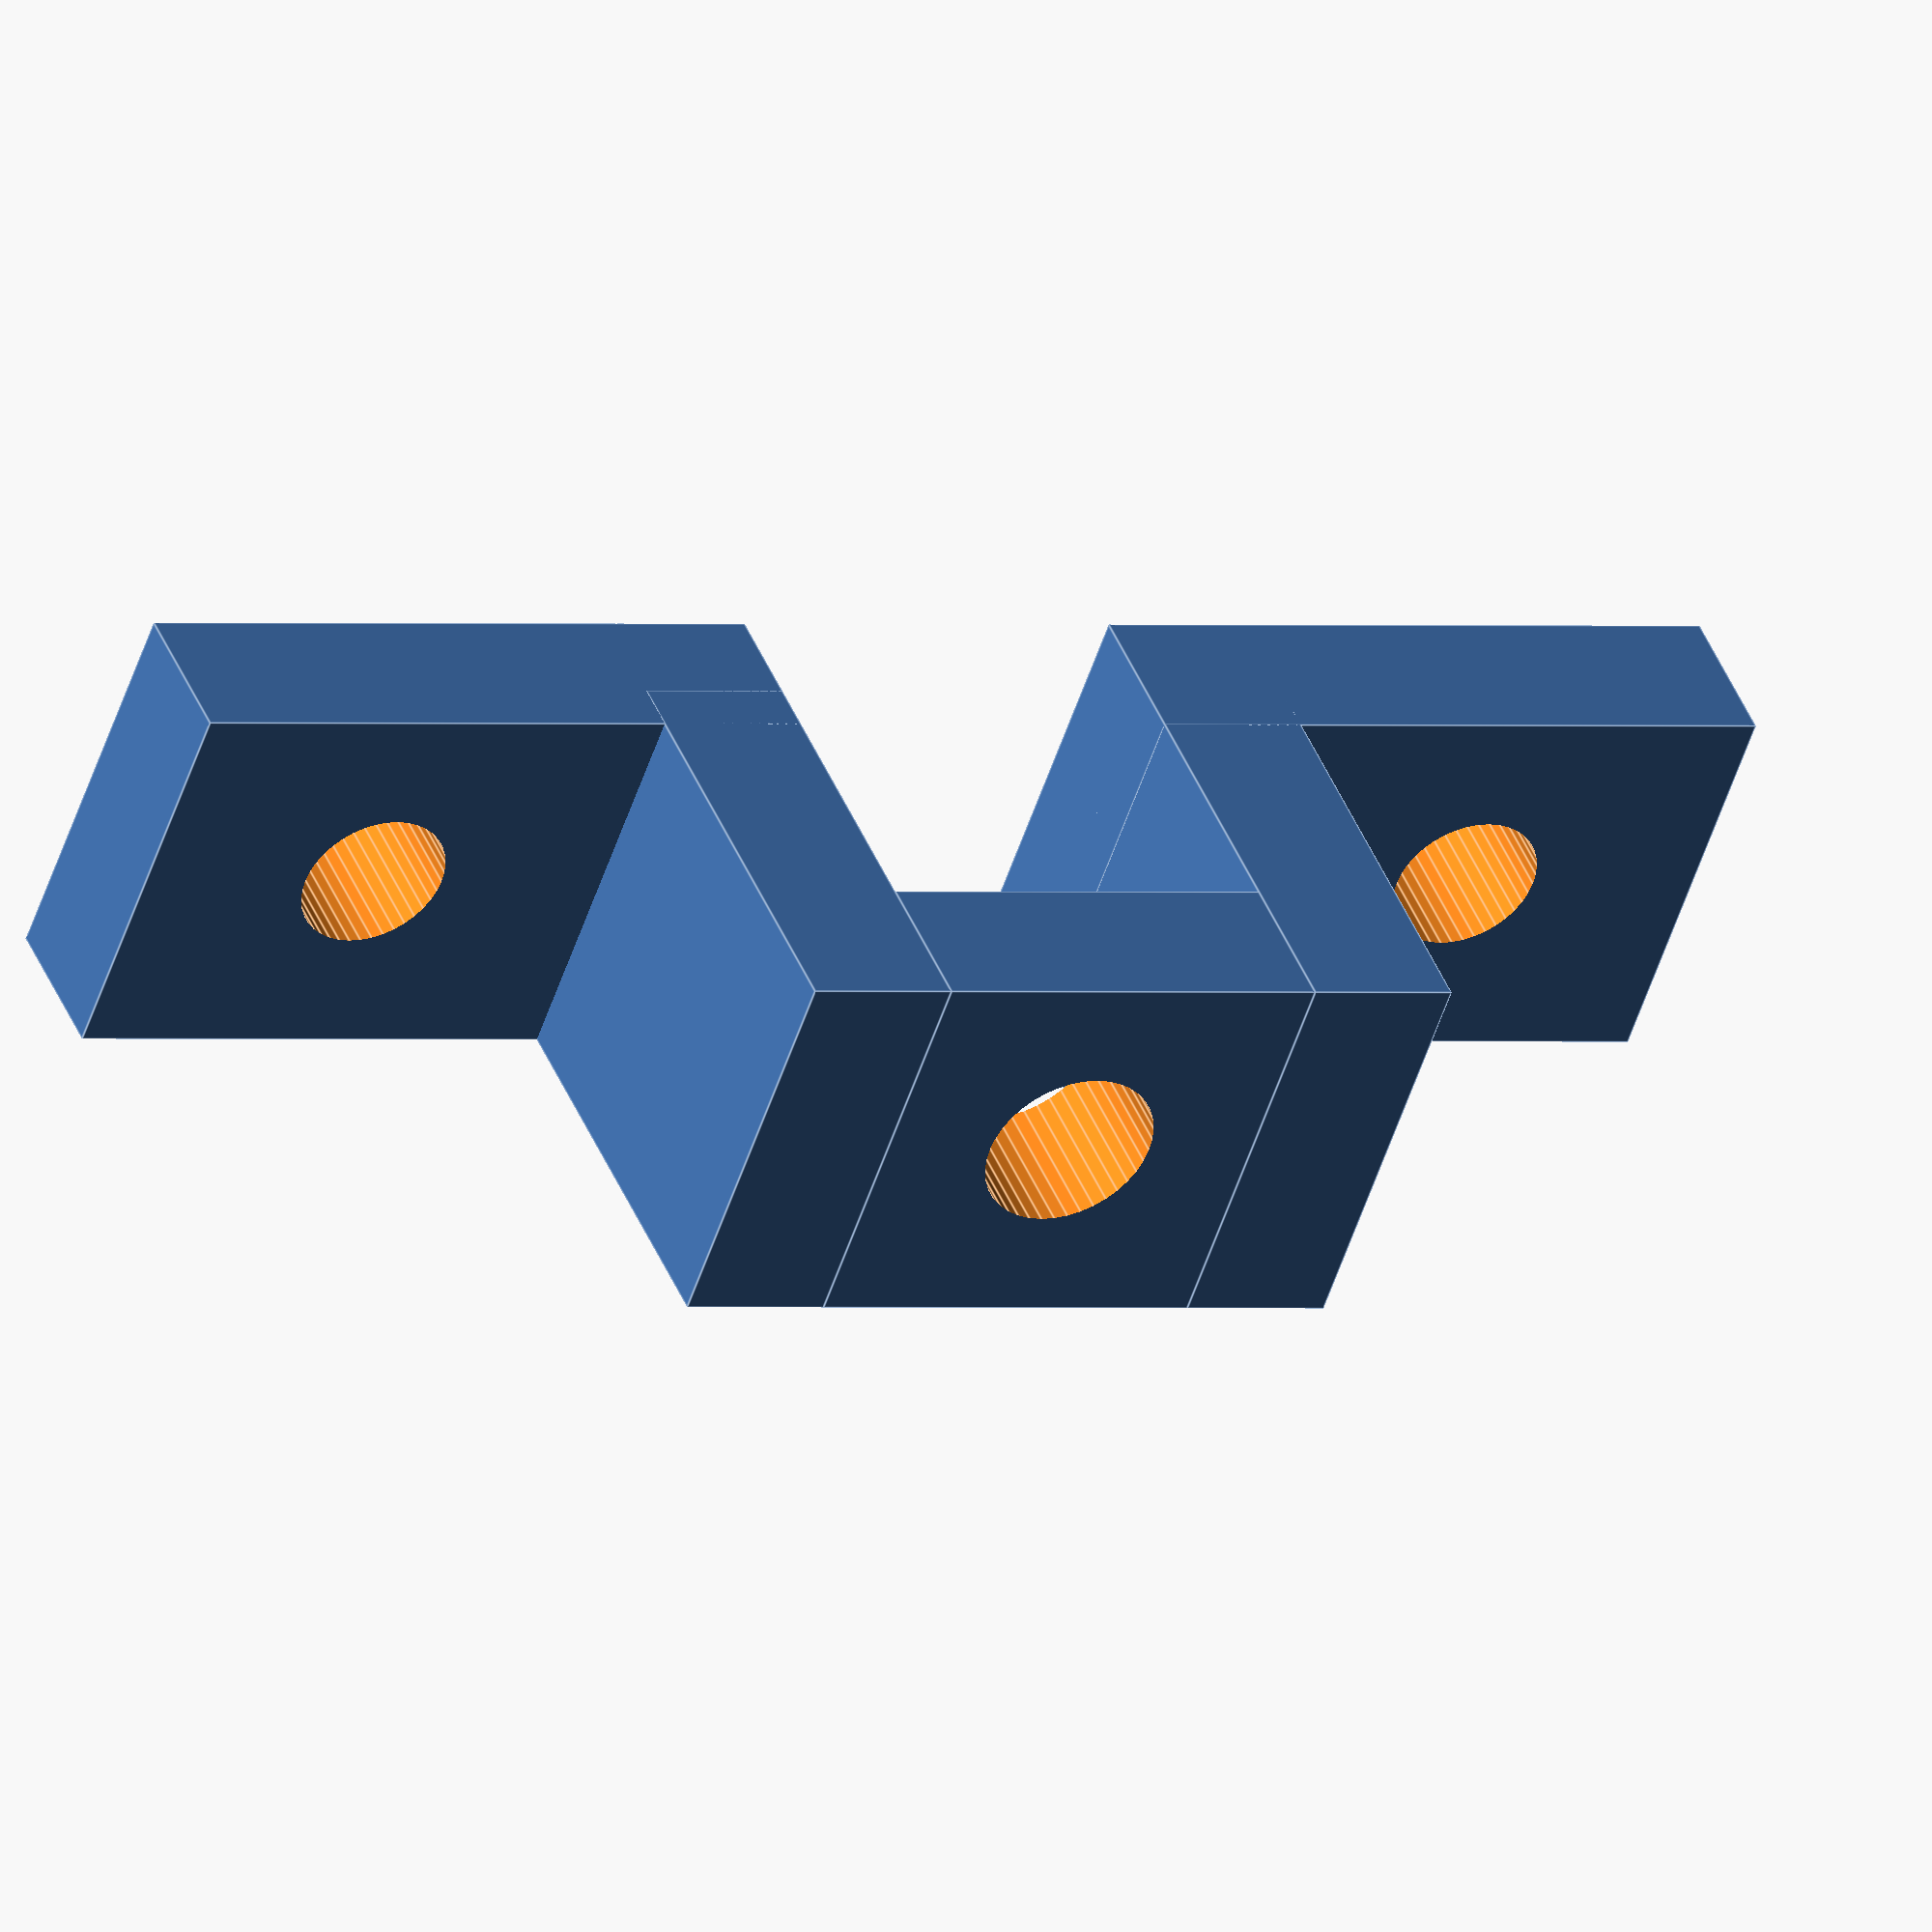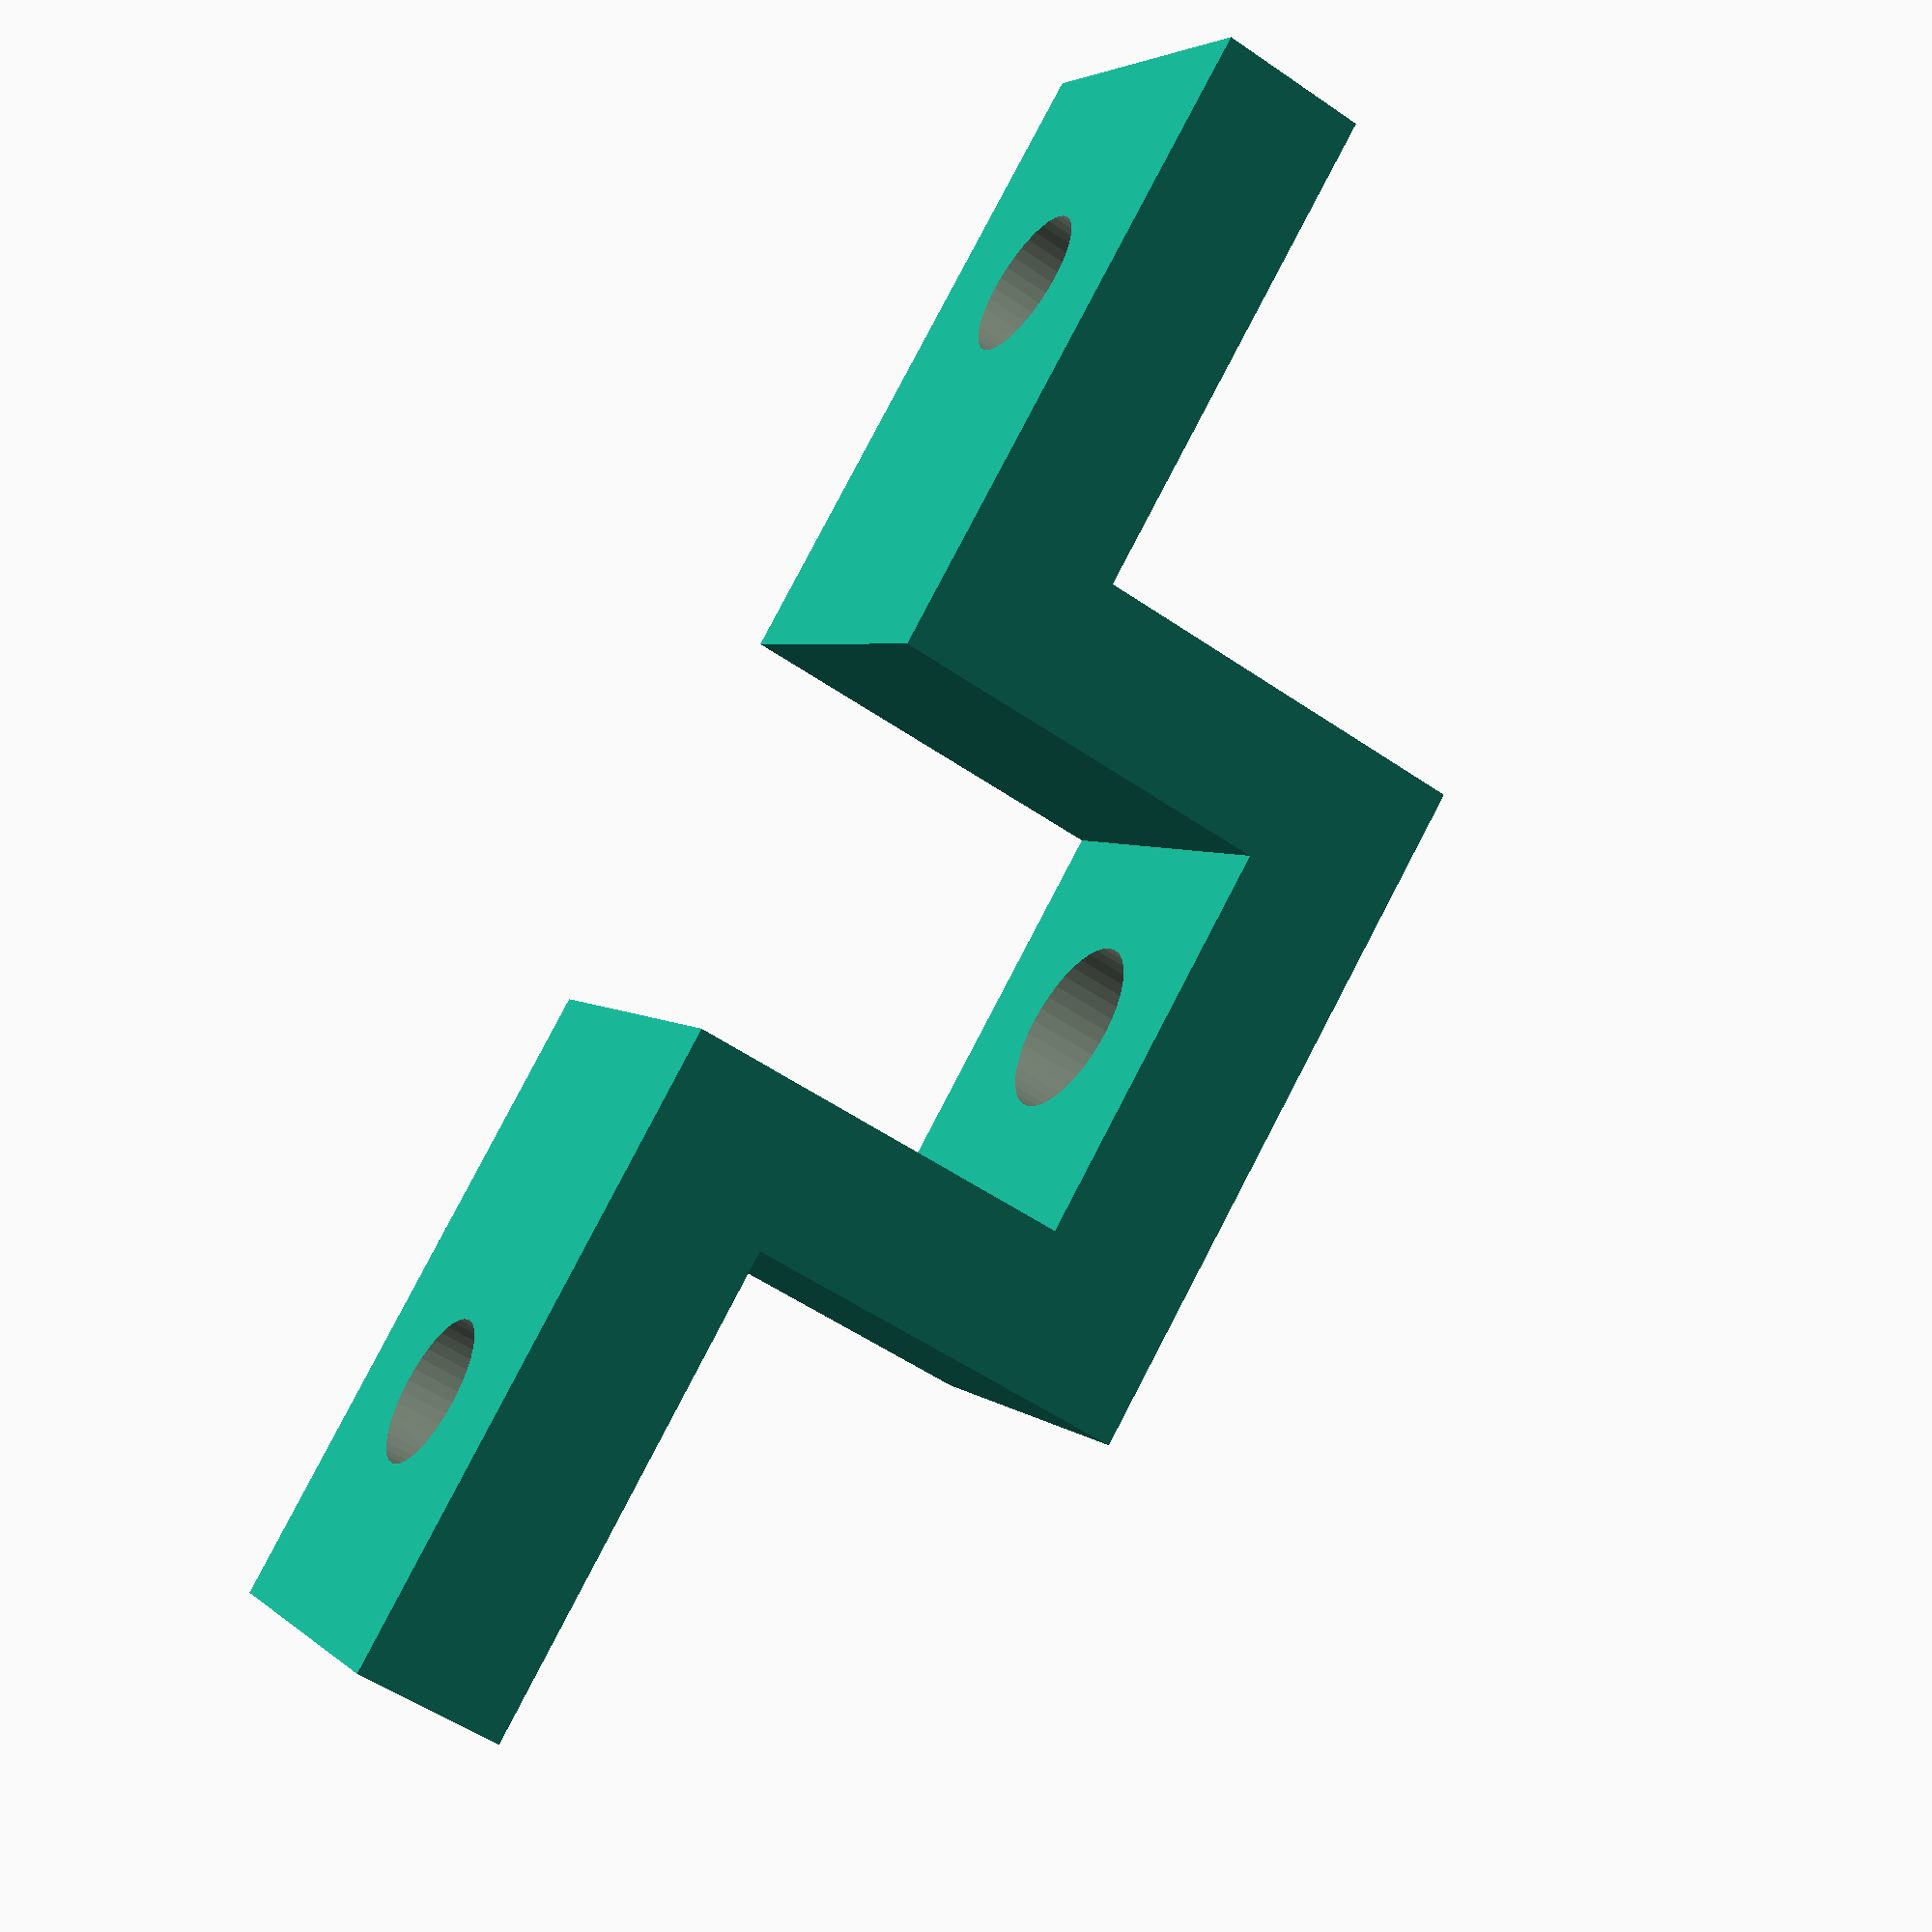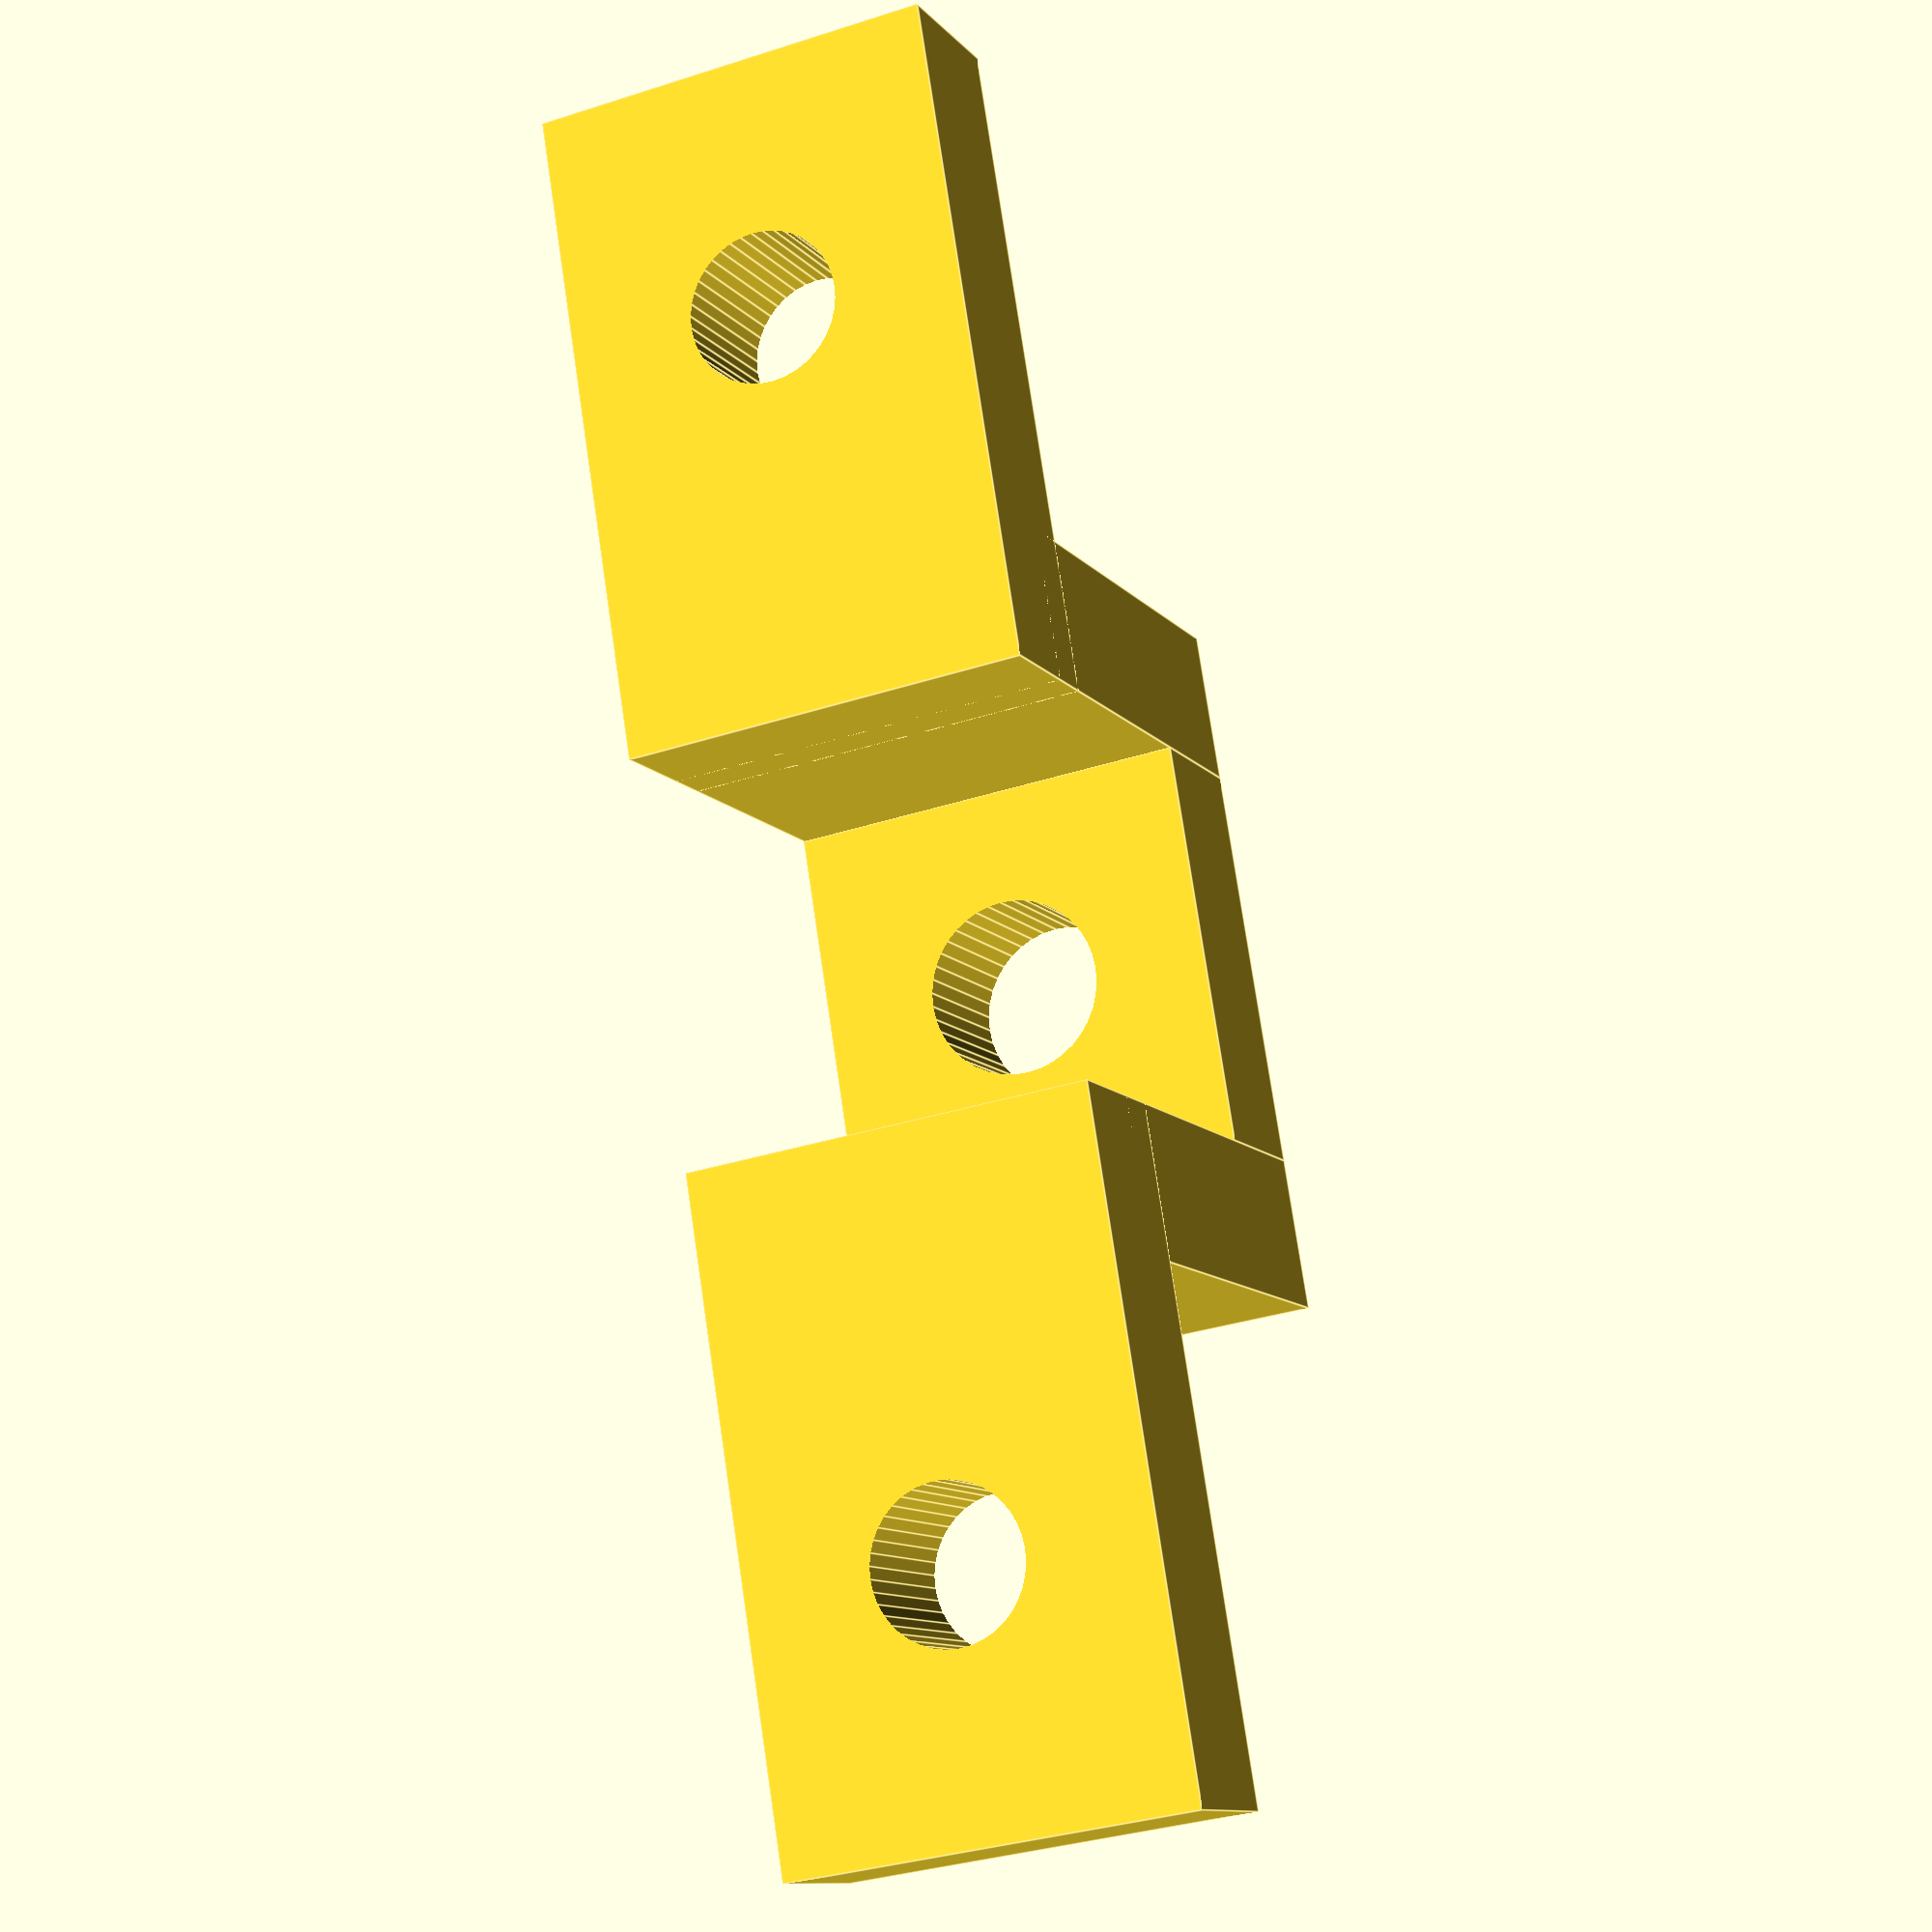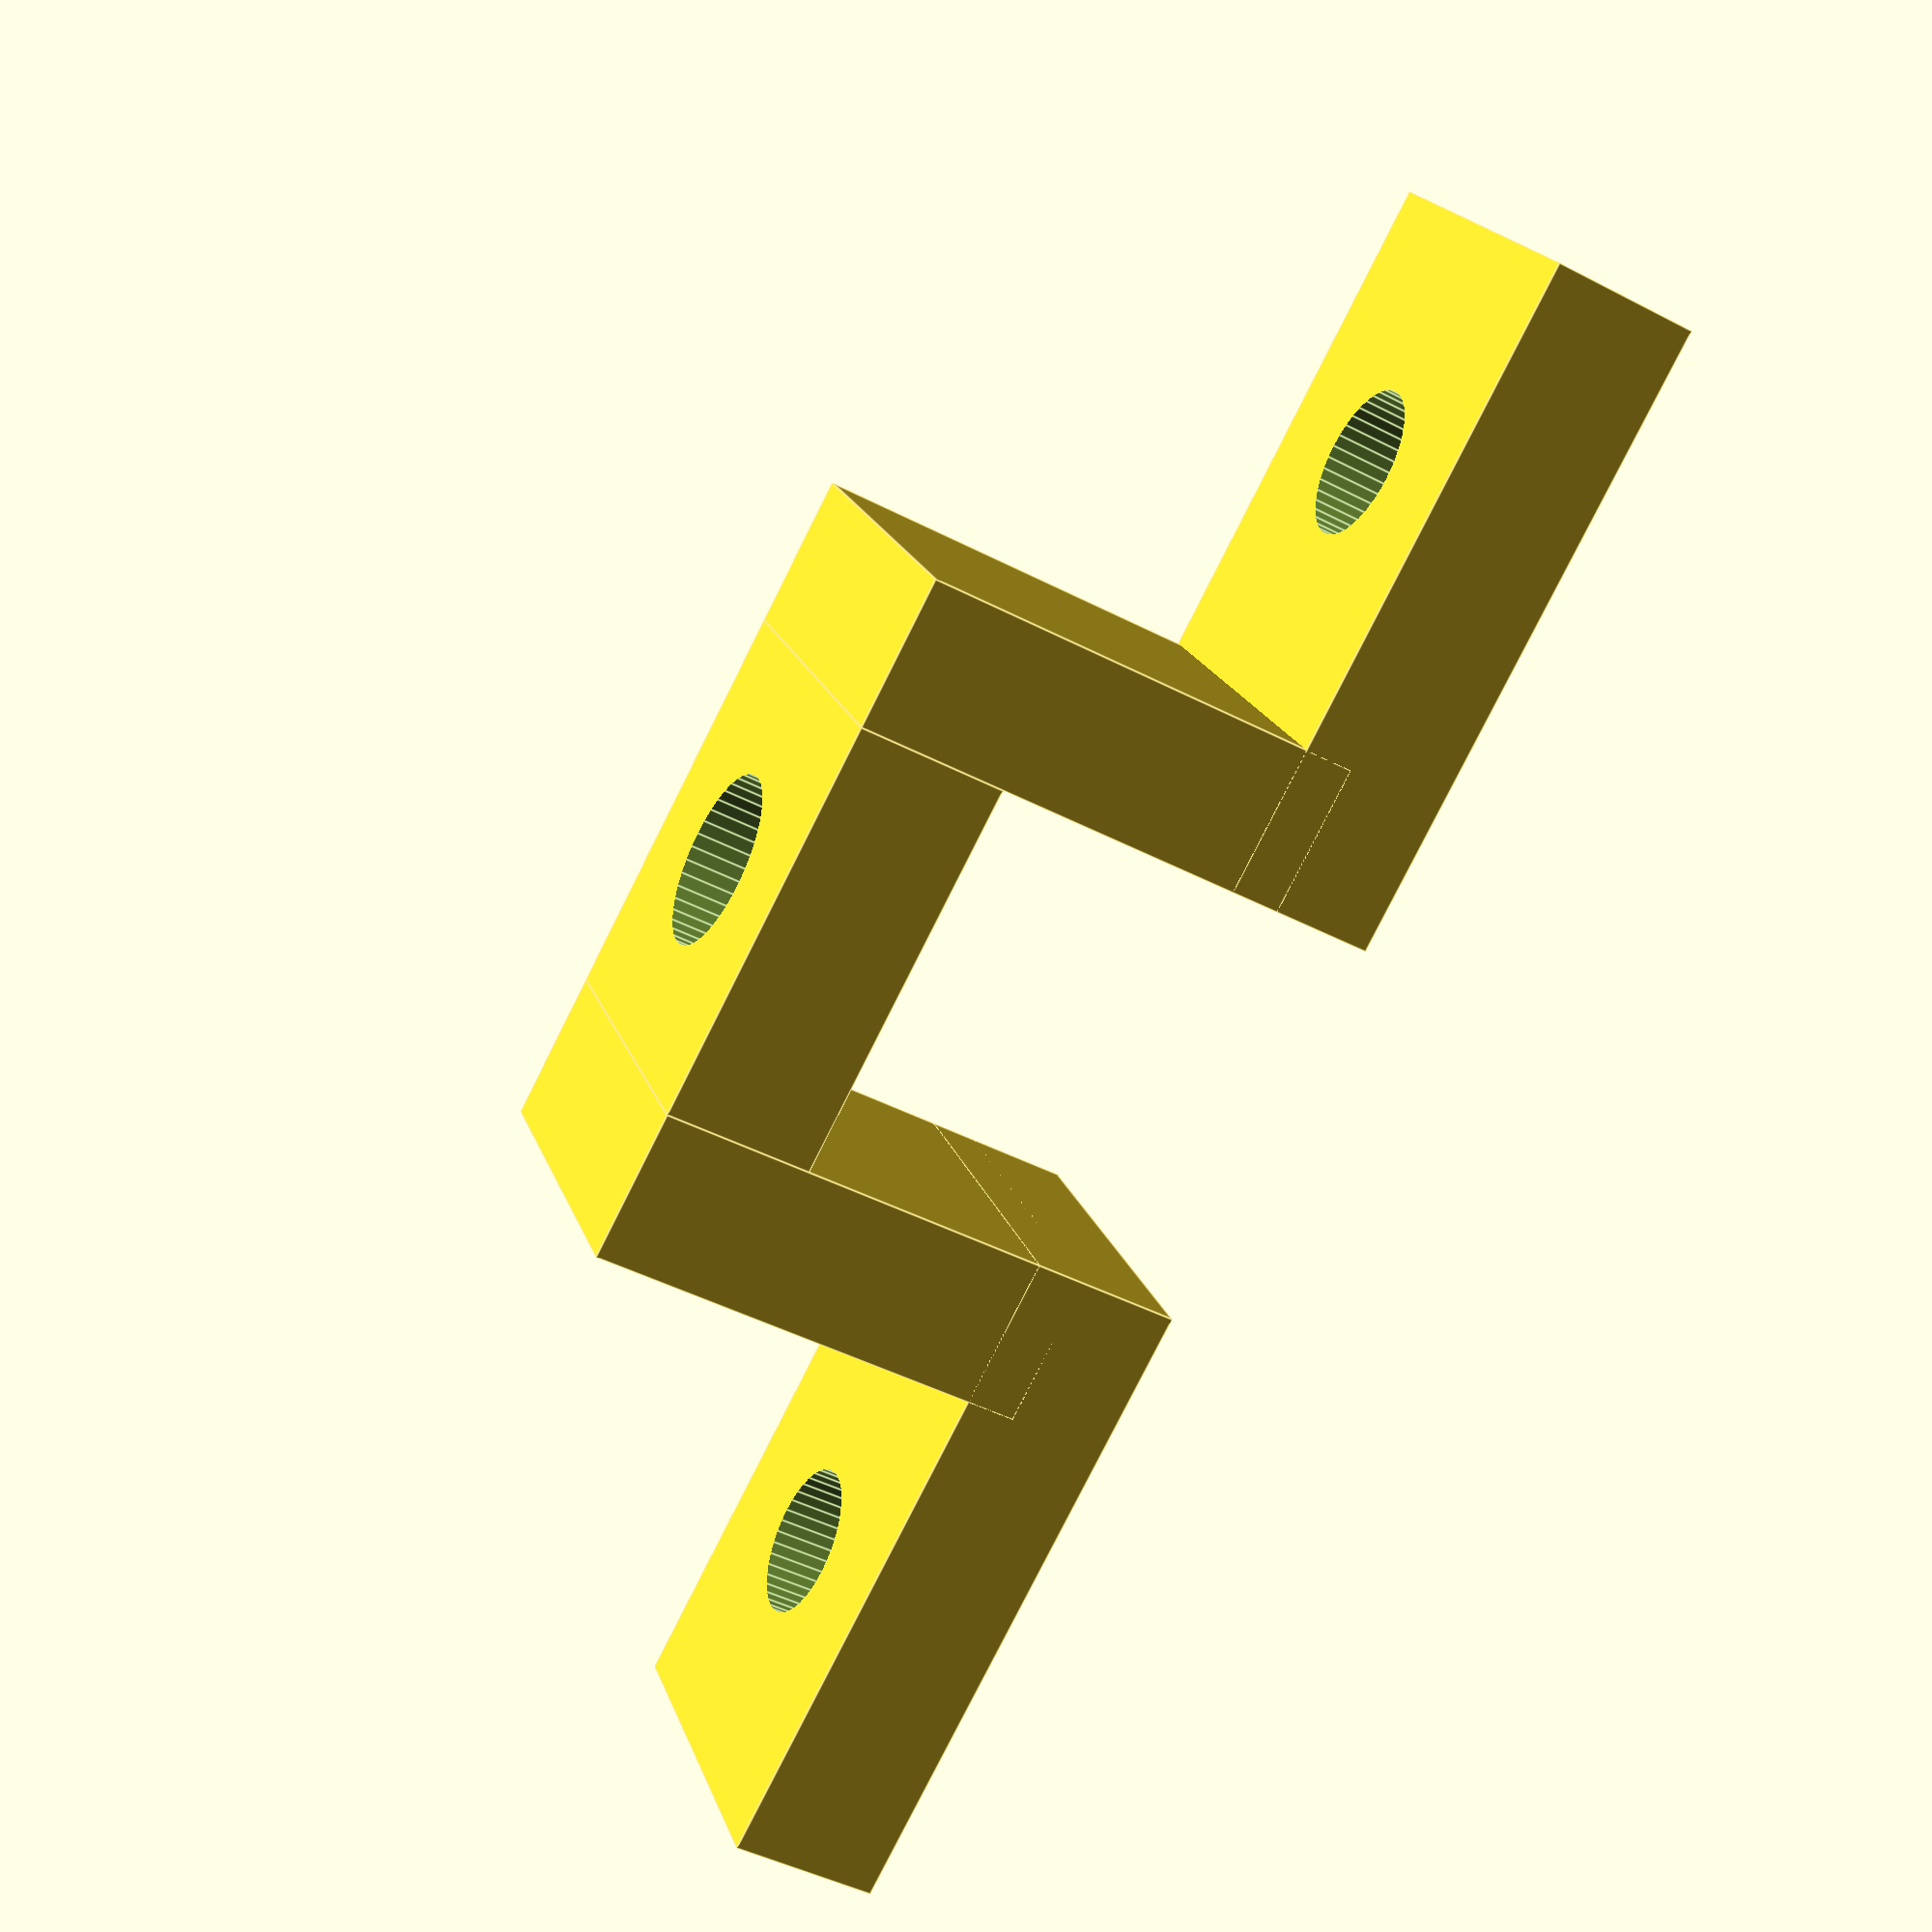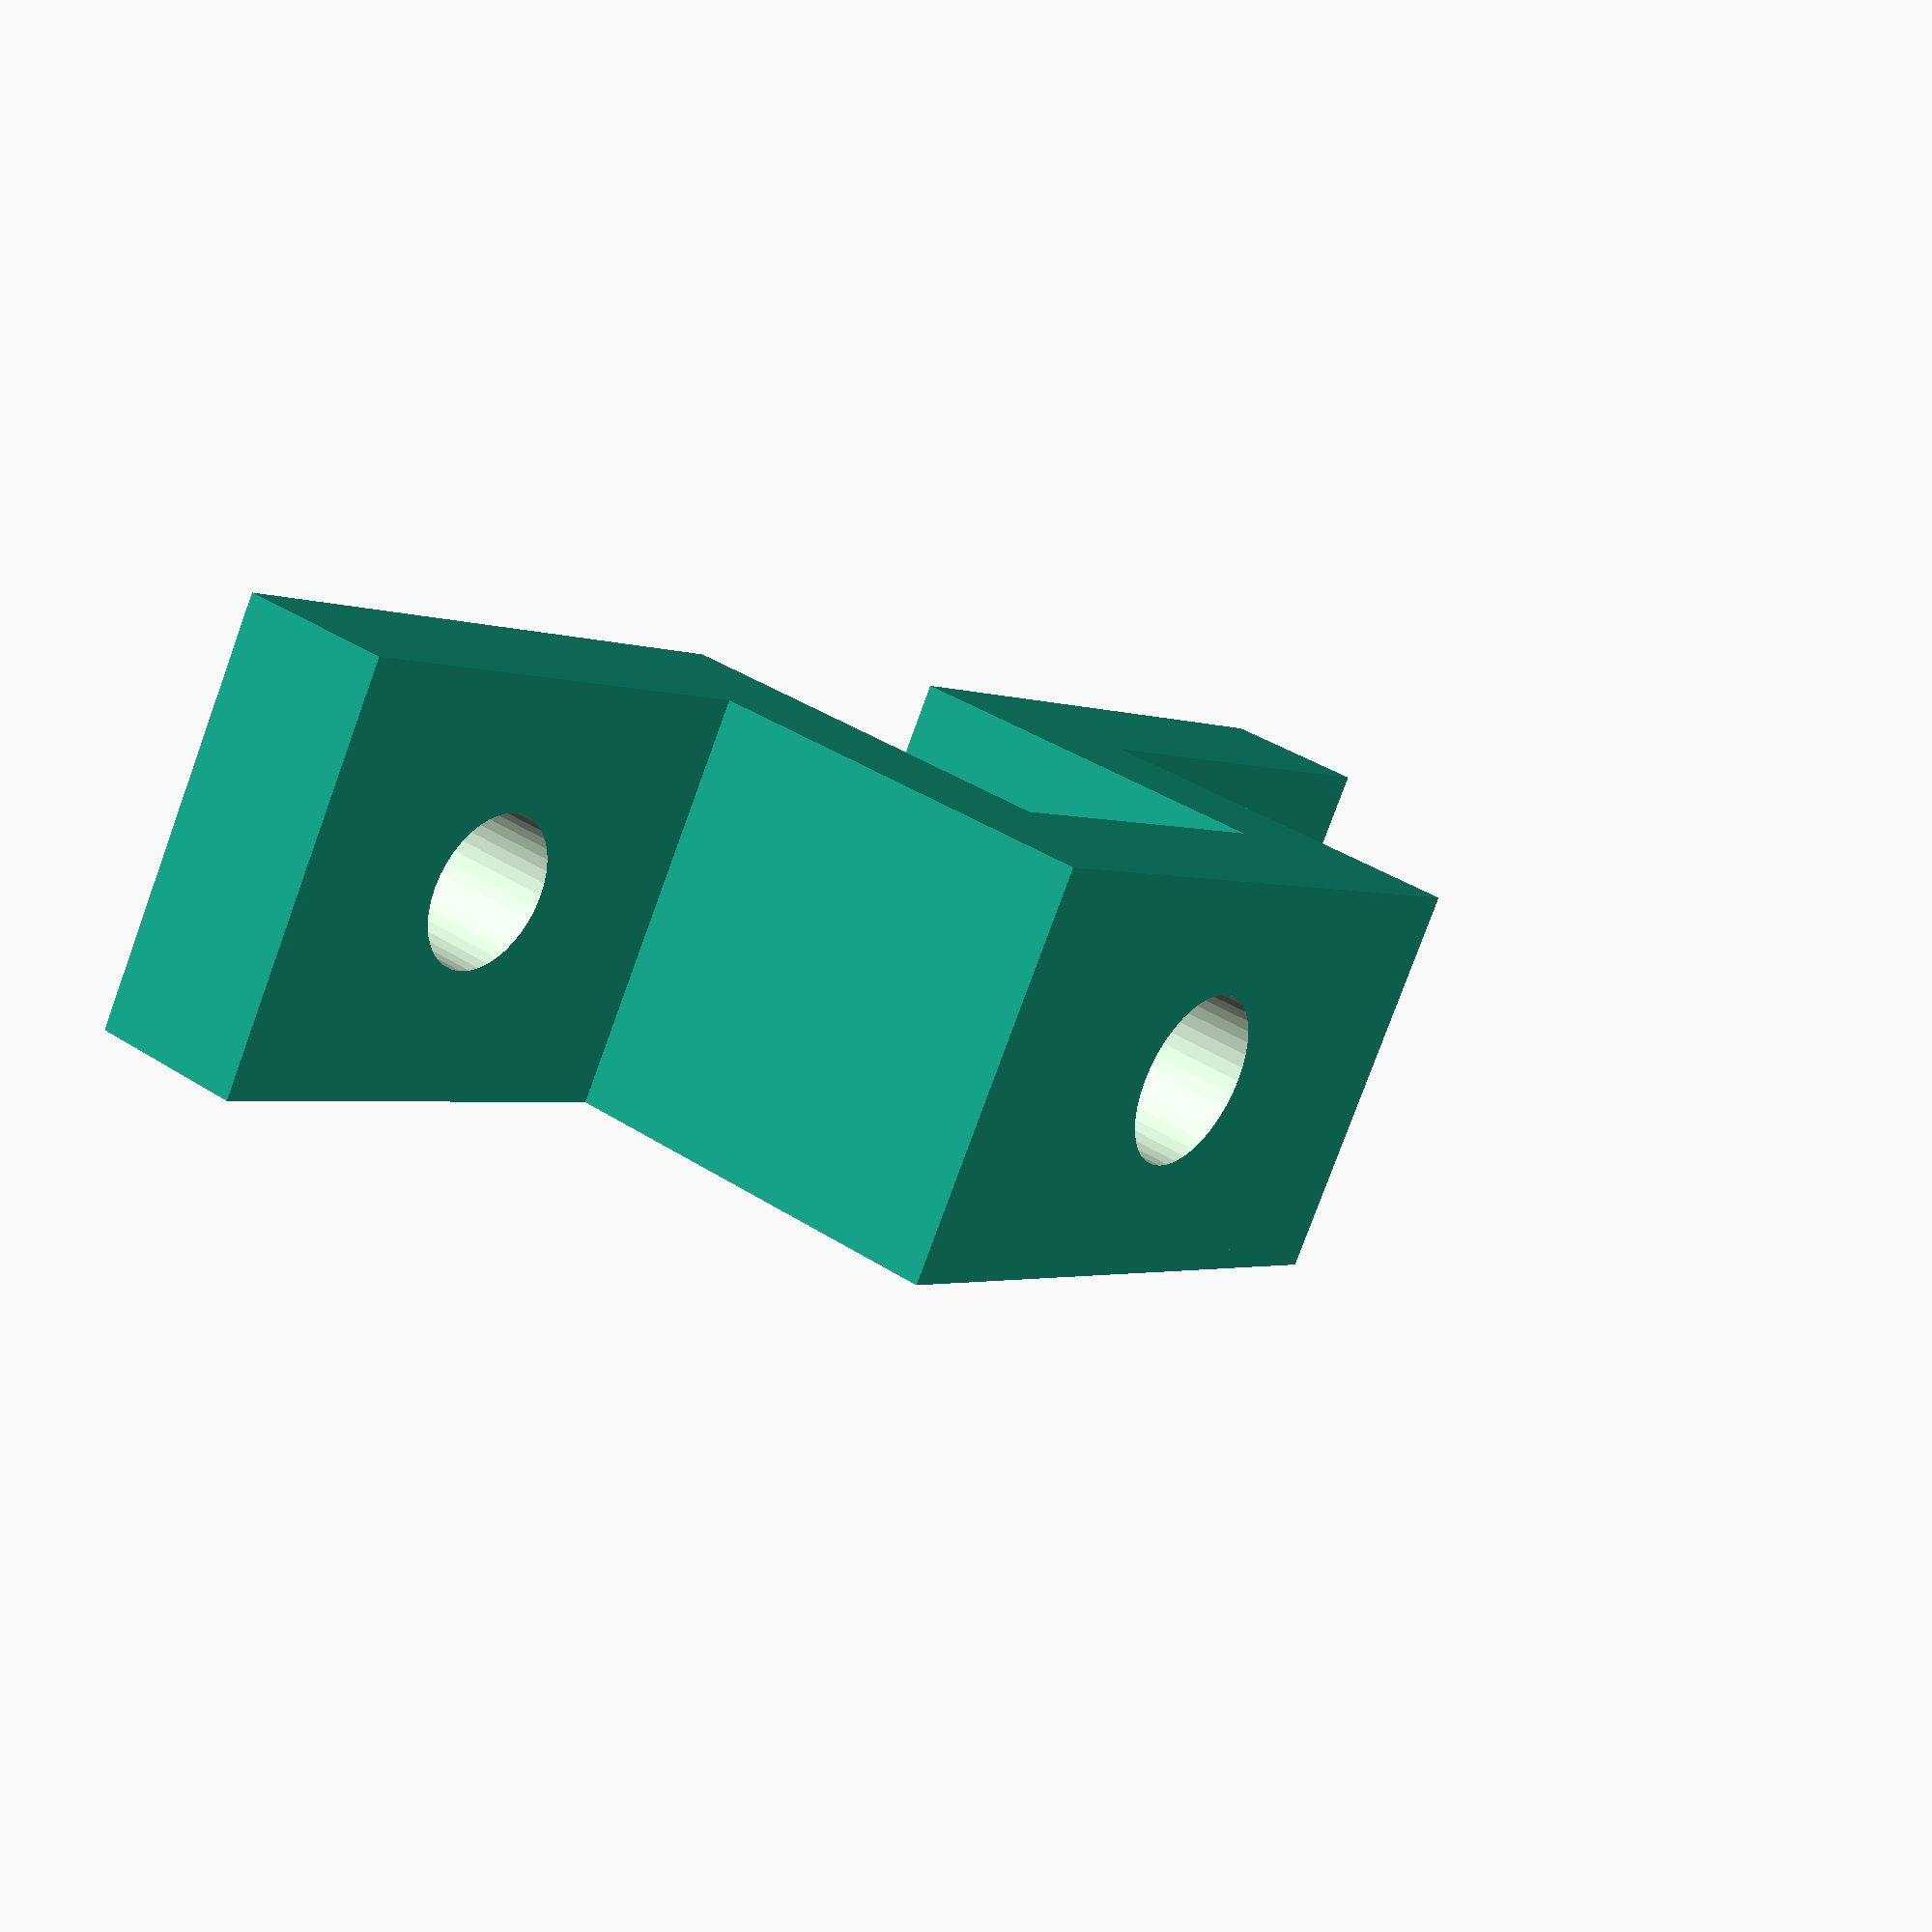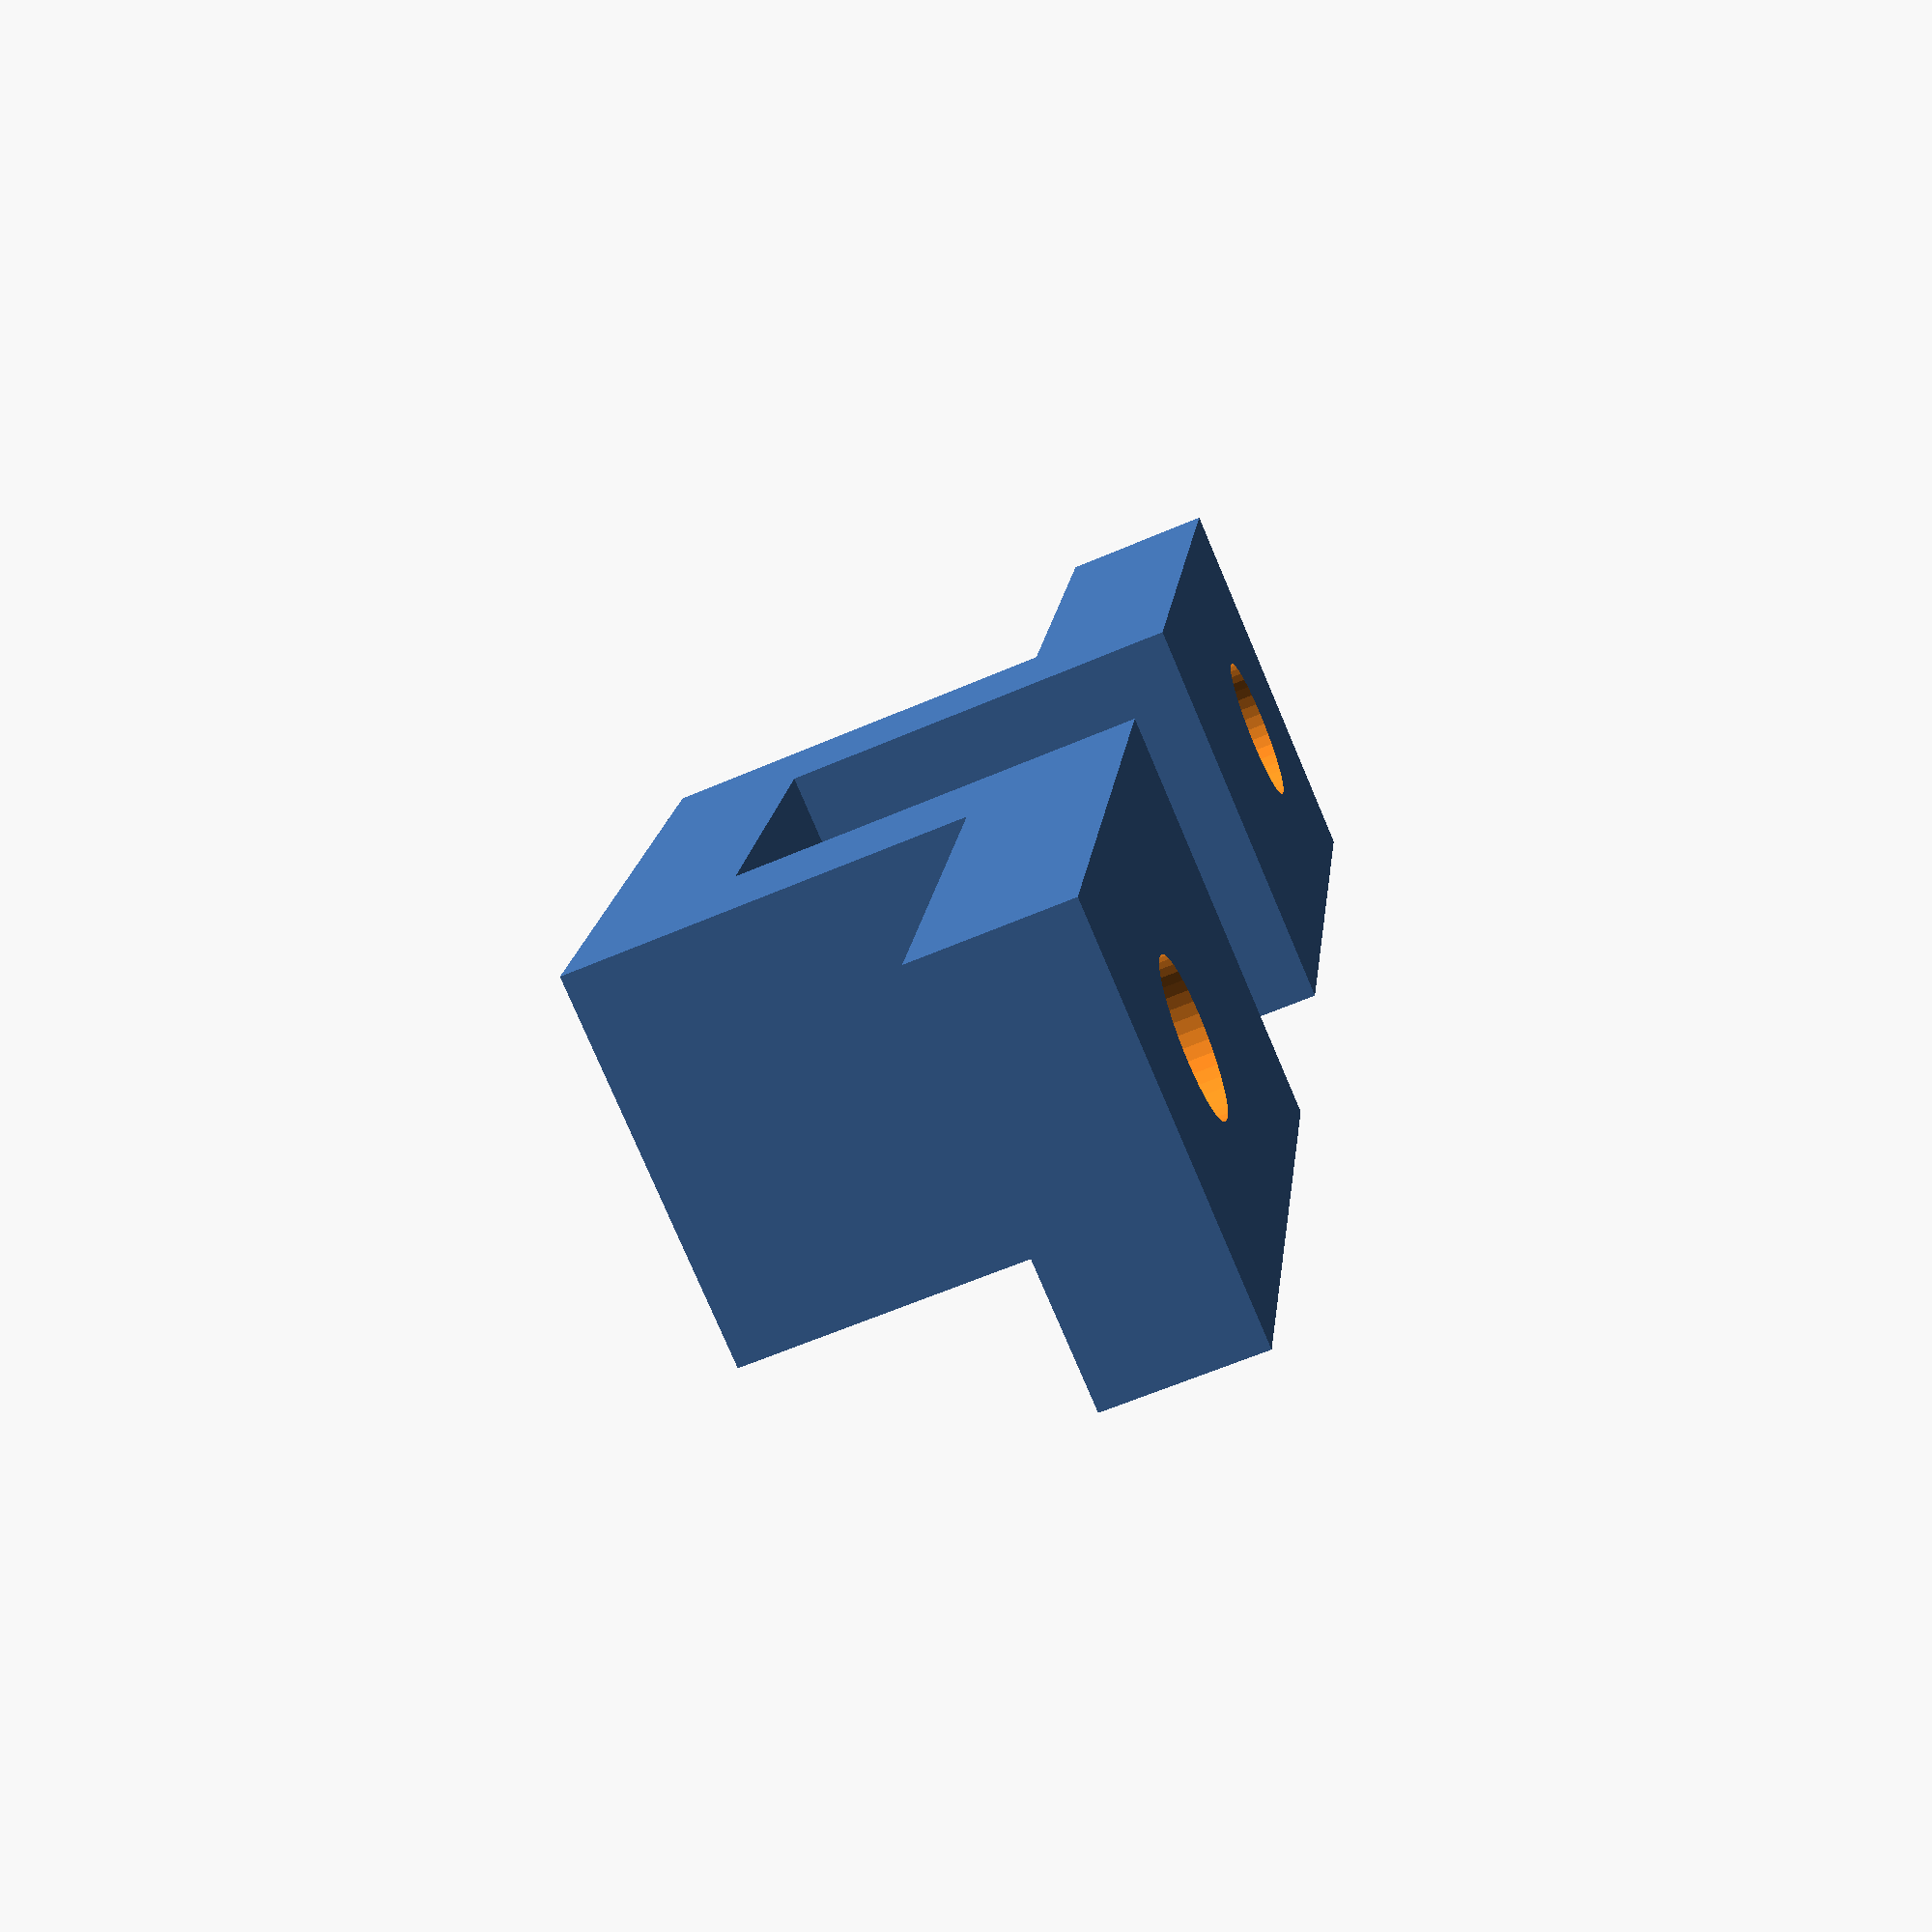
<openscad>
$fn = 40;

module support() {
    translate([3,0,6]) cube([8,8,3]);
    translate([0,0,0]) cube([3,8,9]);
    translate([11,0,0]) cube([3,8,9]);
    translate([-10,0,-2]) cube([13,8,3]);
    translate([11,0,-2]) cube([13,8,3]);
}

module supportfin() {
    difference(){
        support();
        translate([7,4,5]) cylinder(d=3.5, h=8);
        translate([-5,4,-3]) cylinder(d=3, h=8);
        translate([19,4,-3]) cylinder(d=3, h=8);
    }
}
supportfin();
</openscad>
<views>
elev=136.1 azim=199.4 roll=201.3 proj=o view=edges
elev=53.2 azim=39.0 roll=233.5 proj=p view=solid
elev=10.5 azim=99.1 roll=202.3 proj=p view=edges
elev=45.2 azim=330.1 roll=58.9 proj=p view=edges
elev=322.1 azim=212.6 roll=309.5 proj=p view=wireframe
elev=241.3 azim=75.4 roll=66.2 proj=p view=solid
</views>
